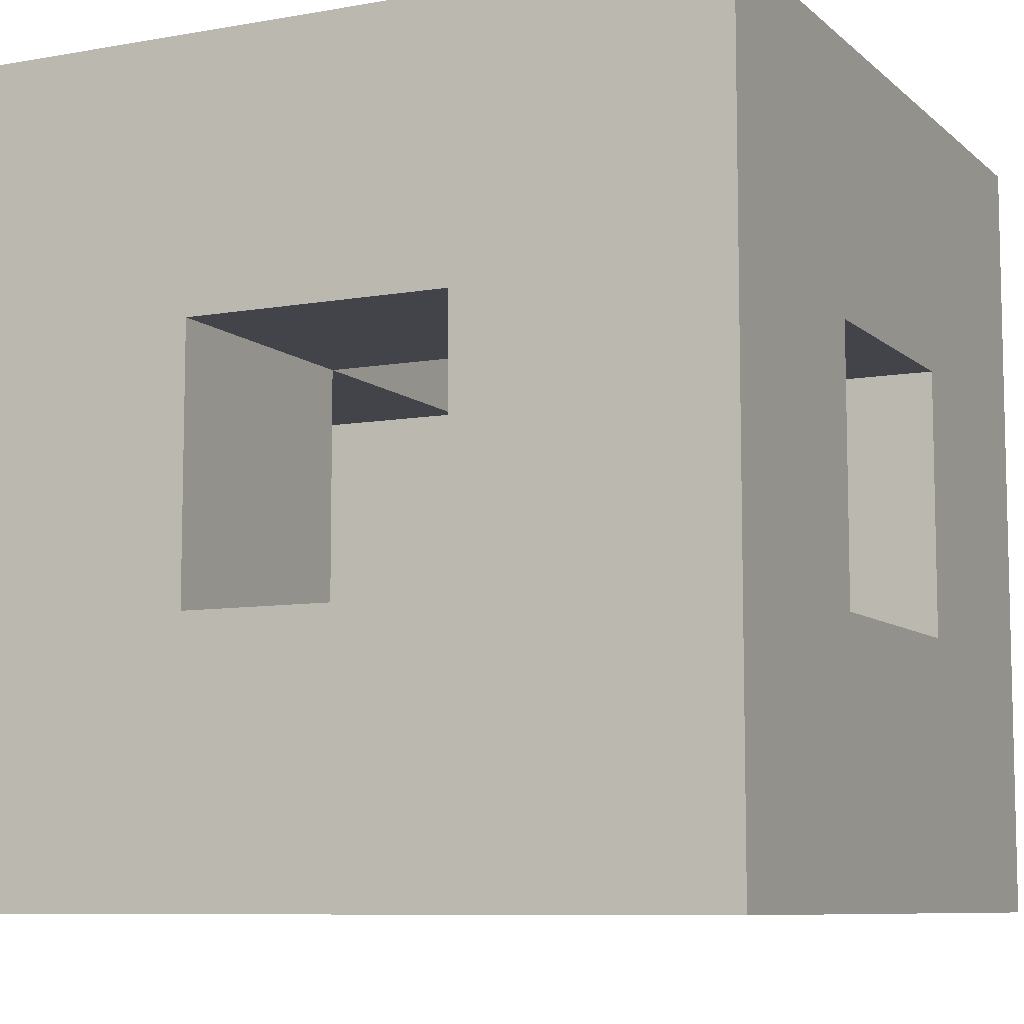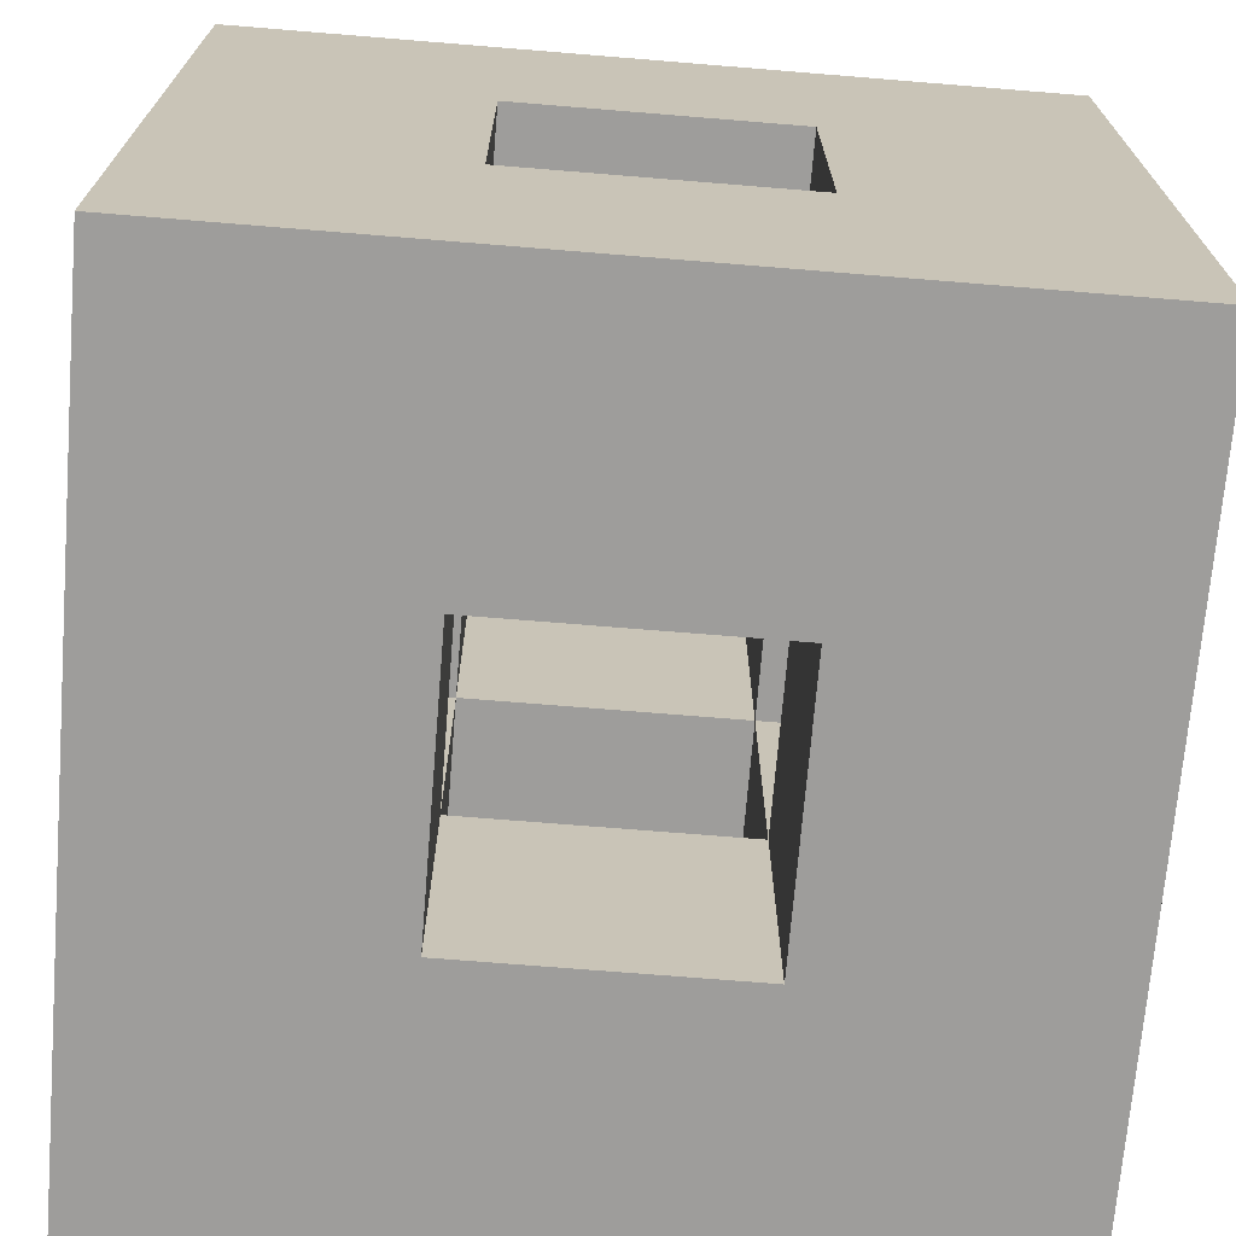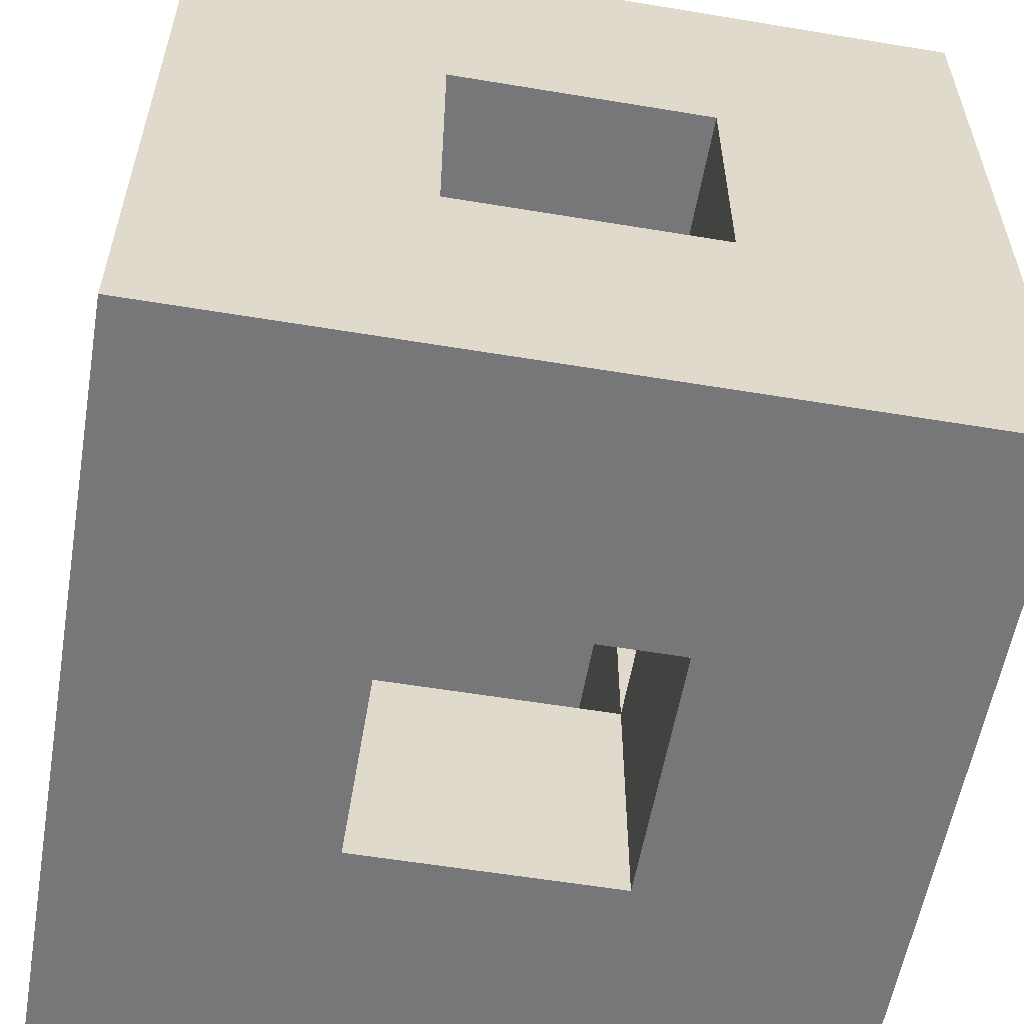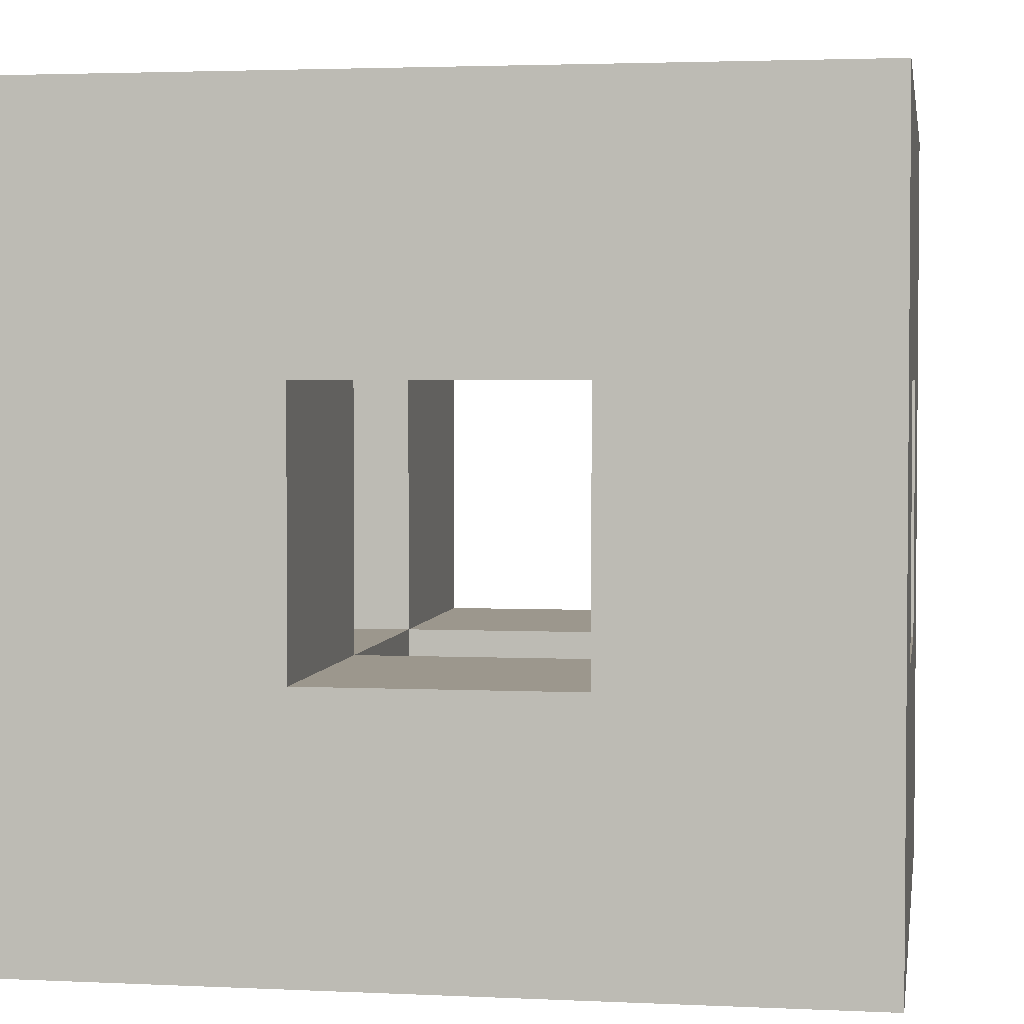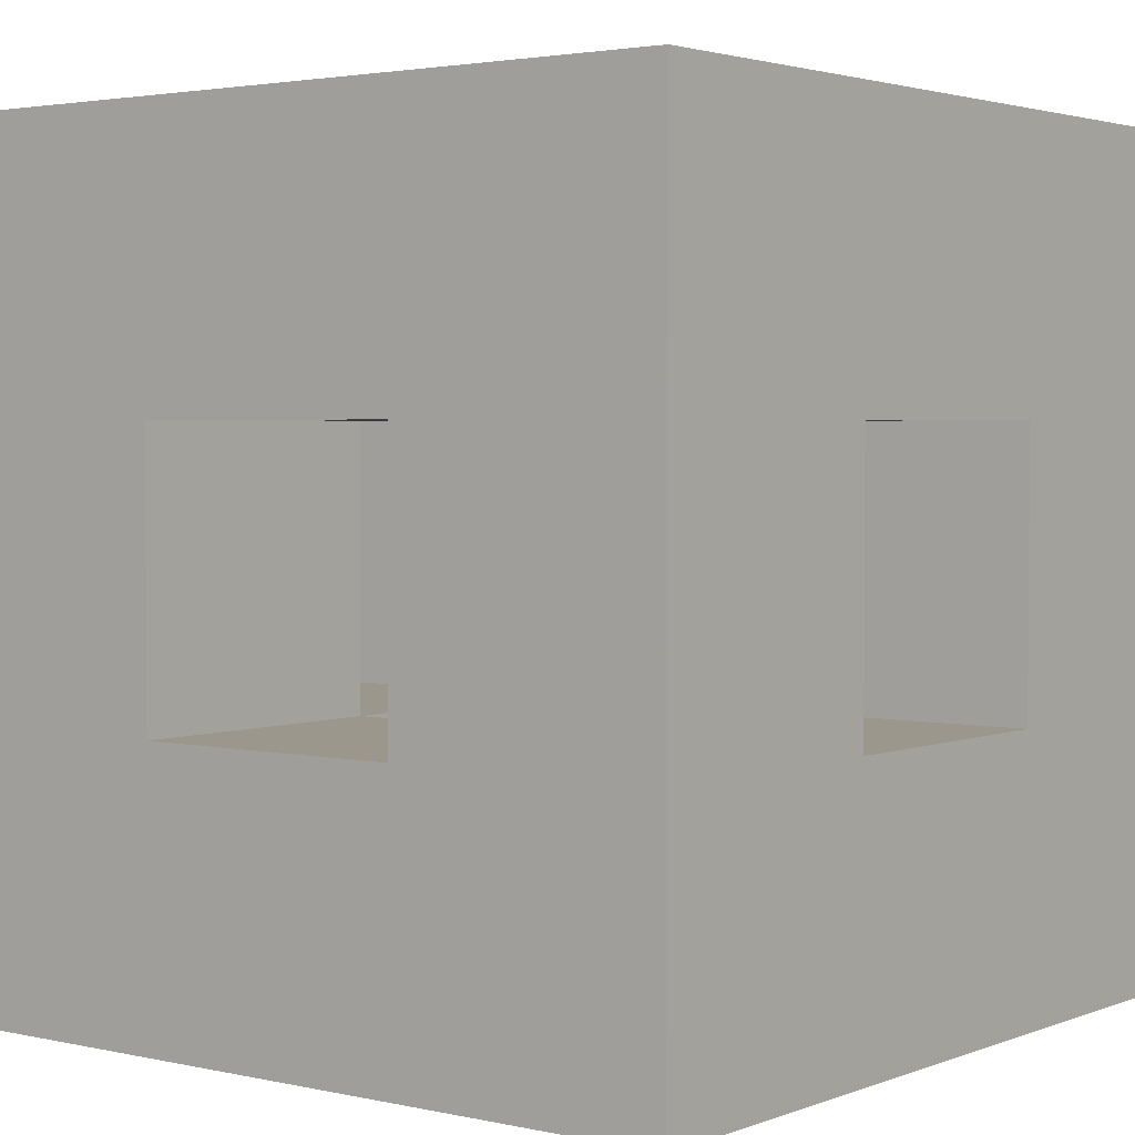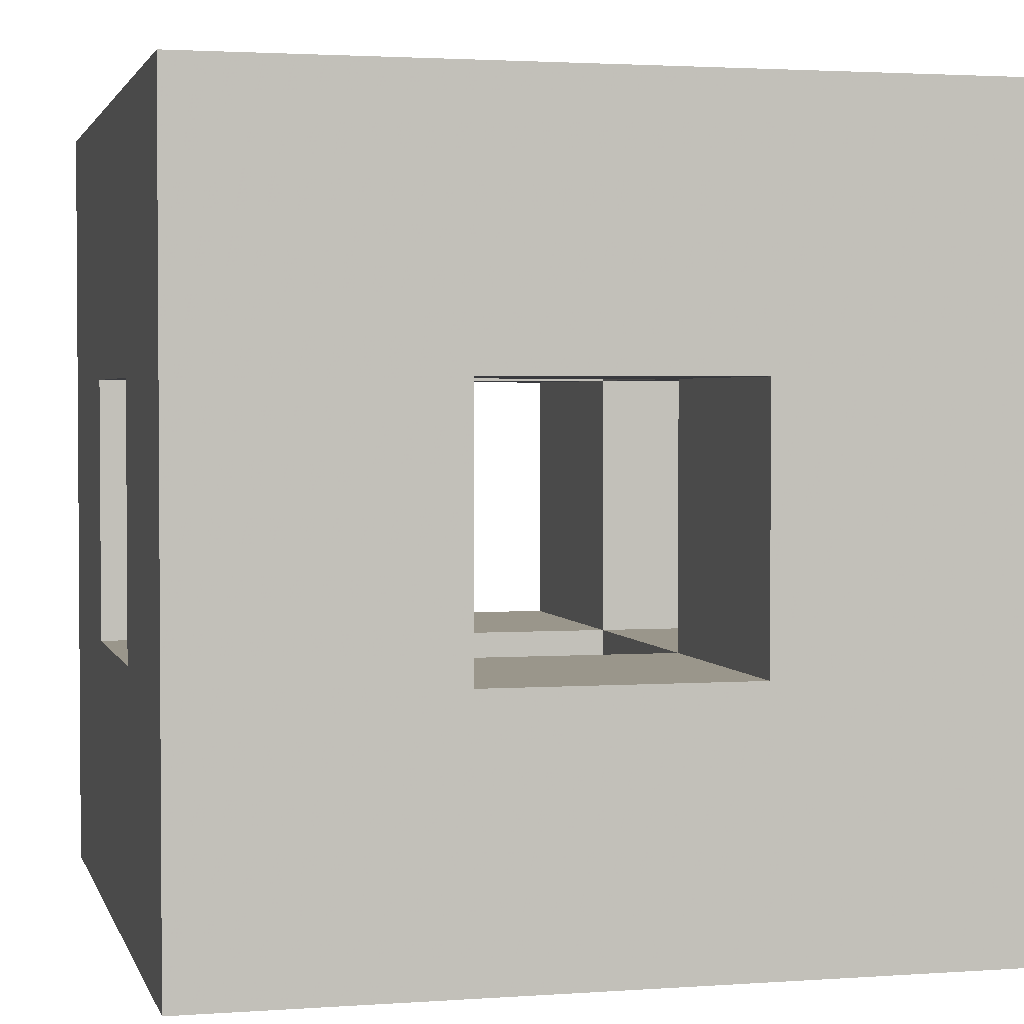
<metadata>
{"format":"obj","ext":"obj","renderer":"f3d","projection":"perspective","resolution":1024,"background":"white","views":[{"elev":-8.4,"azim":-64.1,"up":"+Z"},{"elev":-70.6,"azim":175.3,"up":"+Z"},{"elev":-57.2,"azim":80.2,"up":"+Z"},{"elev":2.9,"azim":99.2,"up":"+Z"},{"elev":2.7,"azim":-142.3,"up":"+Y"},{"elev":2.4,"azim":-14.0,"up":"+Y"}]}
</metadata>
<code>
o Cube_Cube.001
v 1 -1 -1
v 1 -1 1
v -1 -1 -1
v -1 -1 1
v 1 1 -1
v 1 1 1
v -1 1 -1
v -1 1 1
v 1 0.3333 -0.3333
v 1 -0.3333 -0.3333
v 1 0.3333 0.3333
v 1 -0.3333 0.3333
v -1 -0.3333 -0.3333
v -1 0.3333 -0.3333
v -1 -0.3333 0.3333
v -1 0.3333 0.3333
v -0.3333 1 -0.3333
v 0.3333 1 -0.3333
v -0.3333 1 0.3333
v 0.3333 1 0.3333
v 0.3333 -1 -0.3333
v -0.3333 -1 -0.3333
v 0.3333 -1 0.3333
v -0.3333 -1 0.3333
v -0.3333 0.3333 1
v 0.3333 0.3333 1
v -0.3333 -0.3333 1
v 0.3333 -0.3333 1
v -0.3333 -0.3333 -1
v 0.3333 -0.3333 -1
v -0.3333 0.3333 -1
v 0.3333 0.3333 -1
v 0.3333 0.3333 -0.3333
v 0.3333 -0.3333 -0.3333
v 0.3333 -0.3333 0.3333
v 0.3333 0.3333 0.3333
v -0.3333 -0.3333 0.3333
v -0.3333 0.3333 0.3333
v -0.3333 -0.3333 -0.3333
v -0.3333 0.3333 -0.3333
f 20 6 5 18
f 17 40 33 18
f 6 20 19 8
f 18 5 7 17
f 7 8 19 17
f 18 33 36 20
f 20 36 38 19
f 19 38 40 17
f 14 40 38 16
f 16 38 37 15
f 15 37 39 13
f 13 39 40 14
f 26 6 8 25
f 26 28 2 6
f 27 25 8 4
f 27 37 38 25
f 27 4 2 28
f 27 28 35 37
f 26 36 35 28
f 25 38 36 26
f 30 34 33 32
f 32 33 40 31
f 31 40 39 29
f 29 39 34 30
f 32 31 7 5
f 1 30 32 5
f 29 30 1 3
f 3 7 31 29
f 10 12 2 1
f 10 1 5 9
f 10 34 35 12
f 12 35 36 11
f 11 36 33 9
f 9 33 34 10
f 12 11 6 2
f 5 6 11 9
f 4 15 13 3
f 15 4 8 16
f 16 8 7 14
f 13 14 7 3
f 2 23 21 1
f 37 24 22 39
f 1 21 22 3
f 22 24 4 3
f 35 23 24 37
f 34 21 23 35
f 23 2 4 24
f 39 22 21 34

</code>
